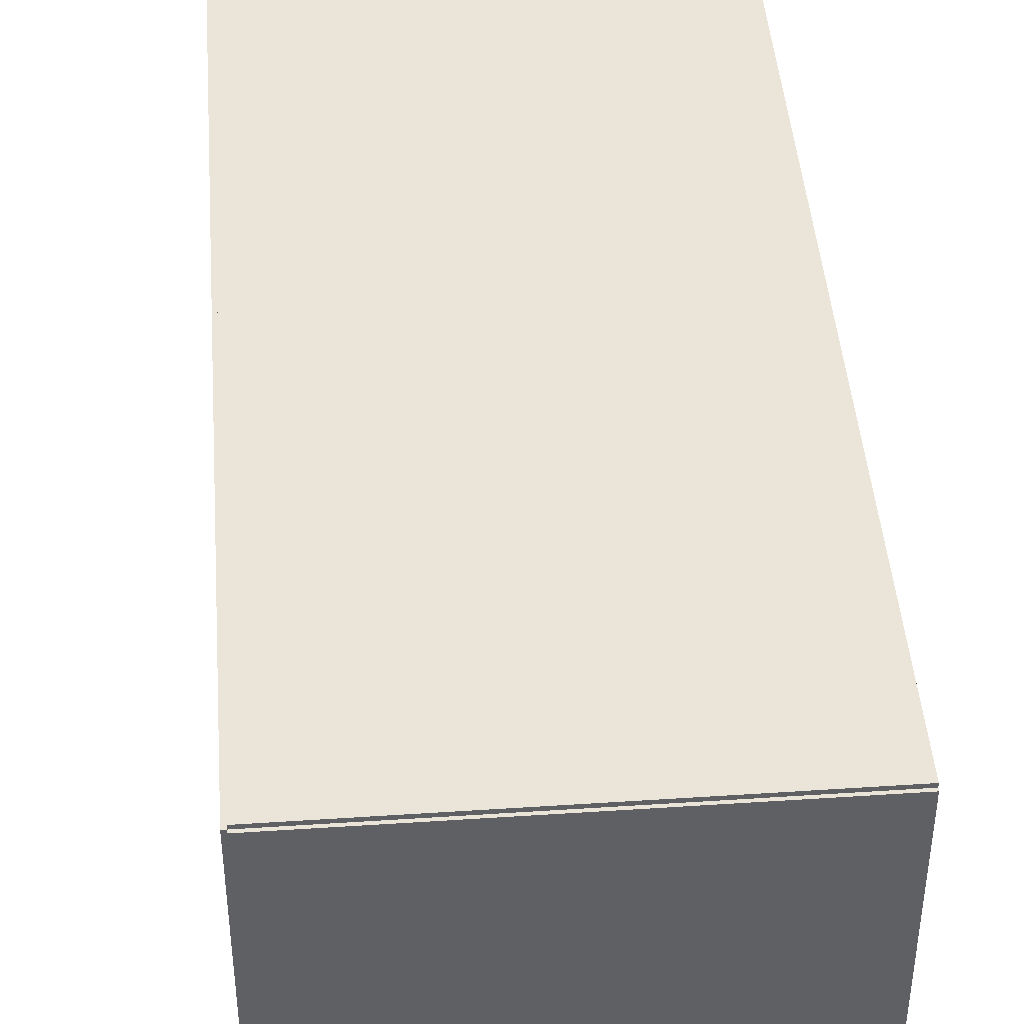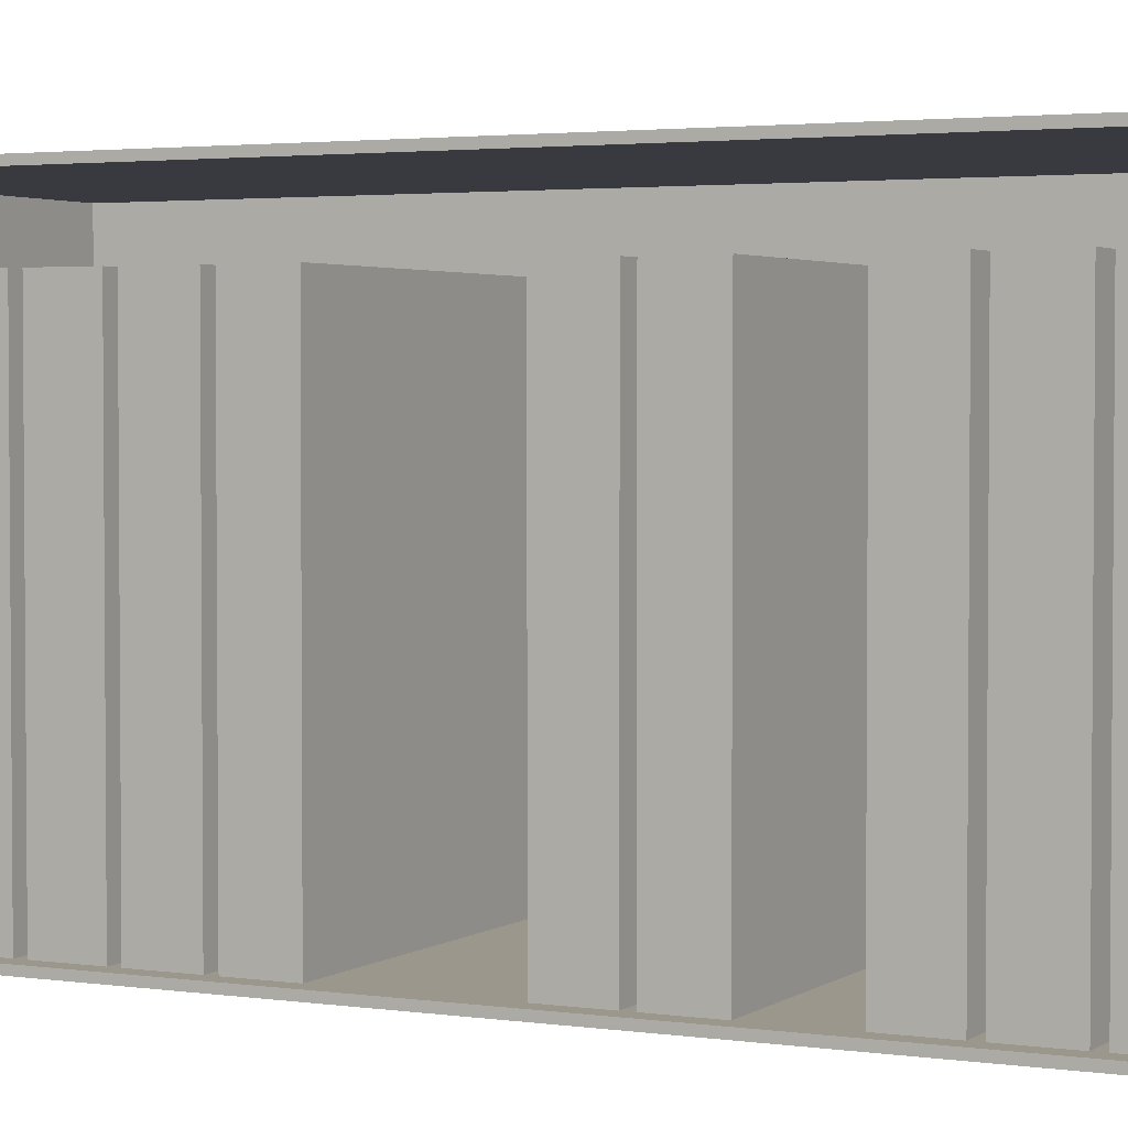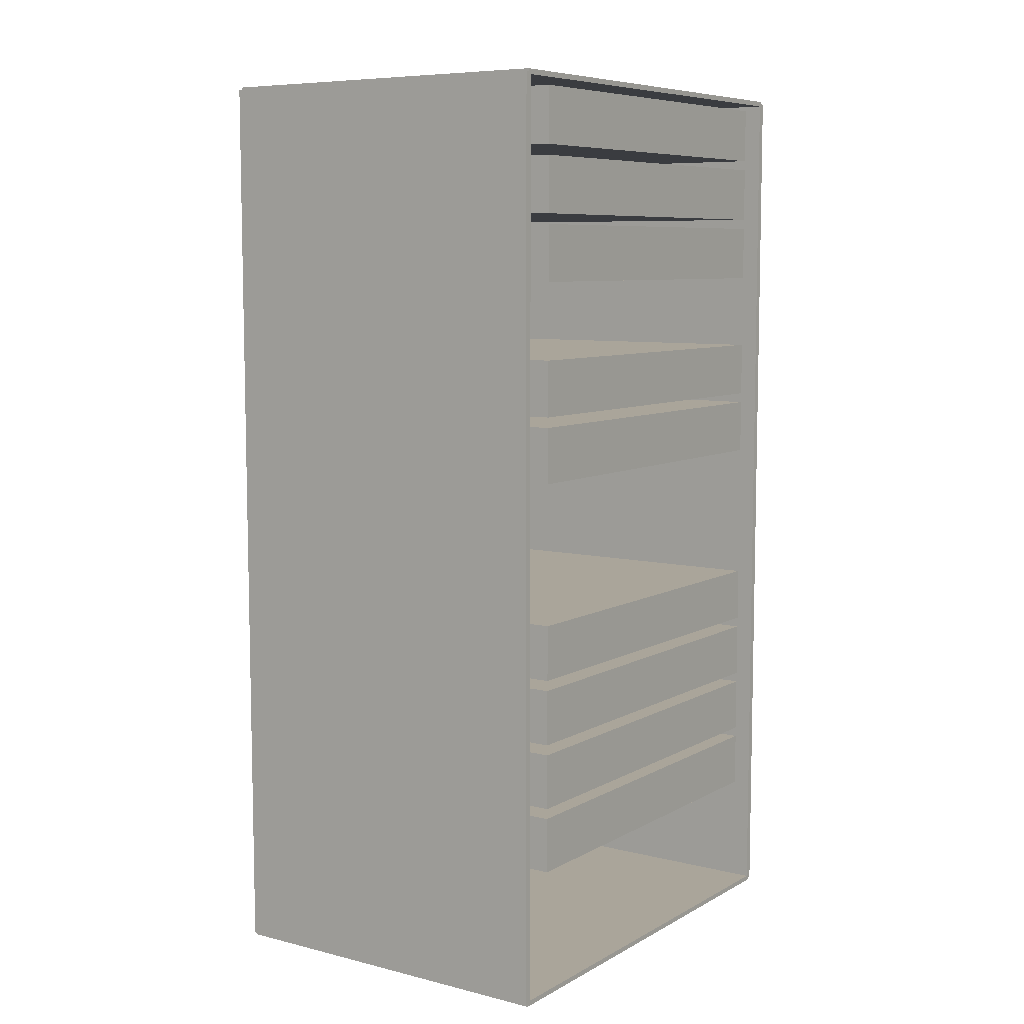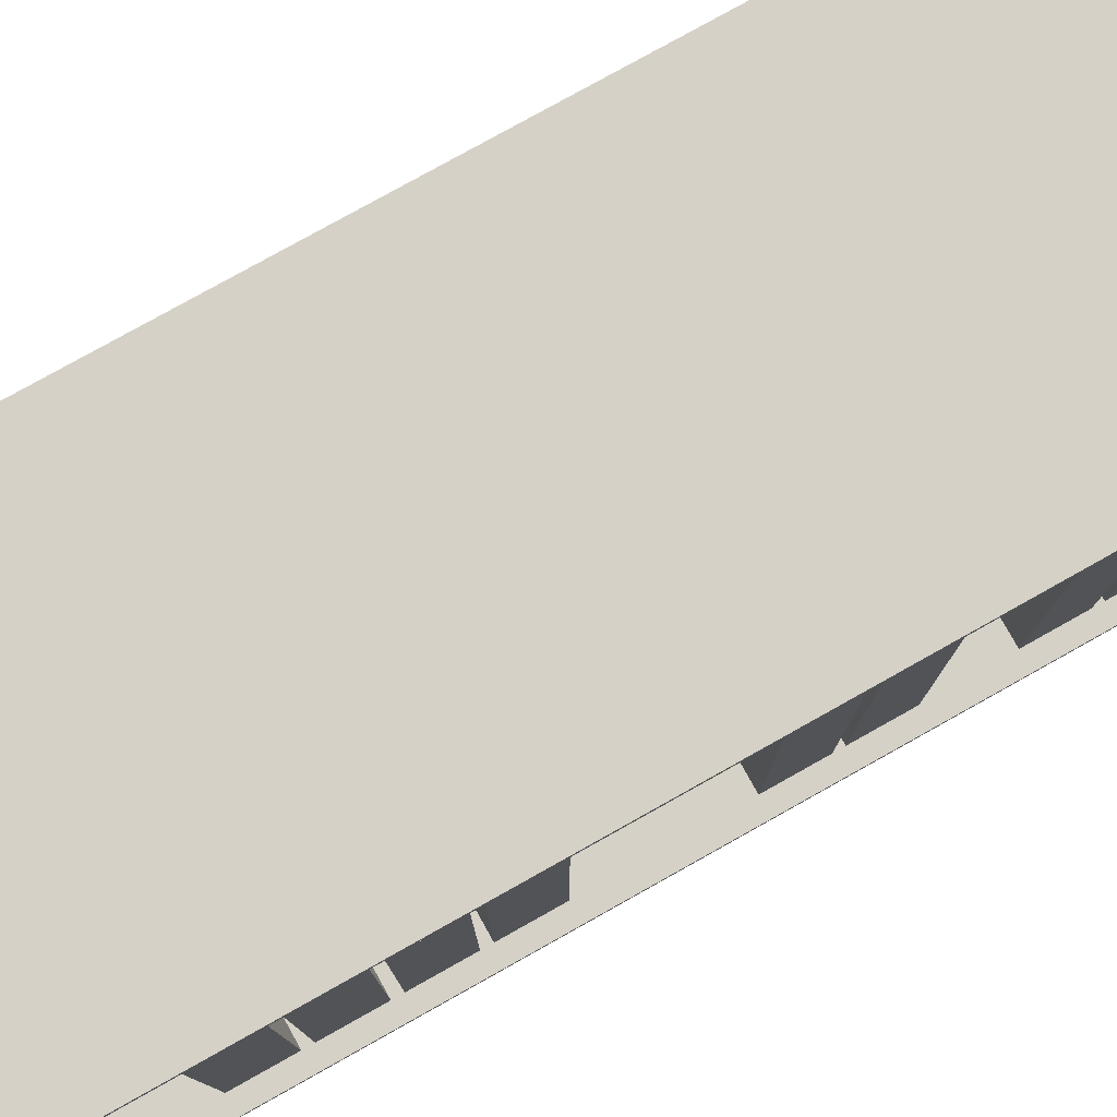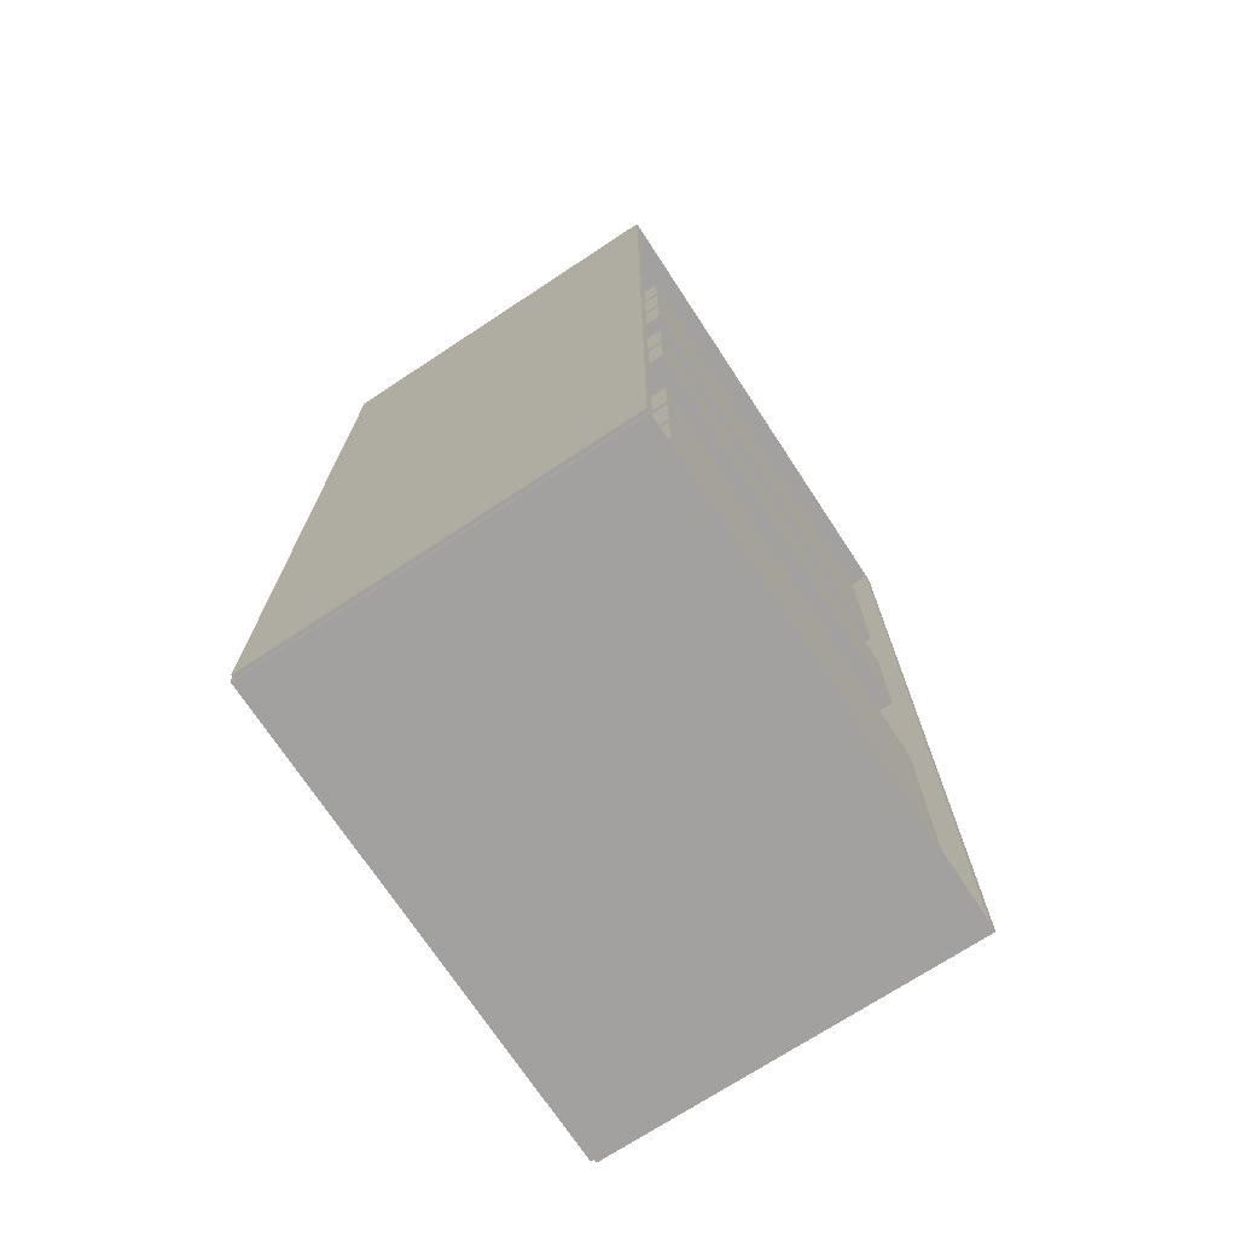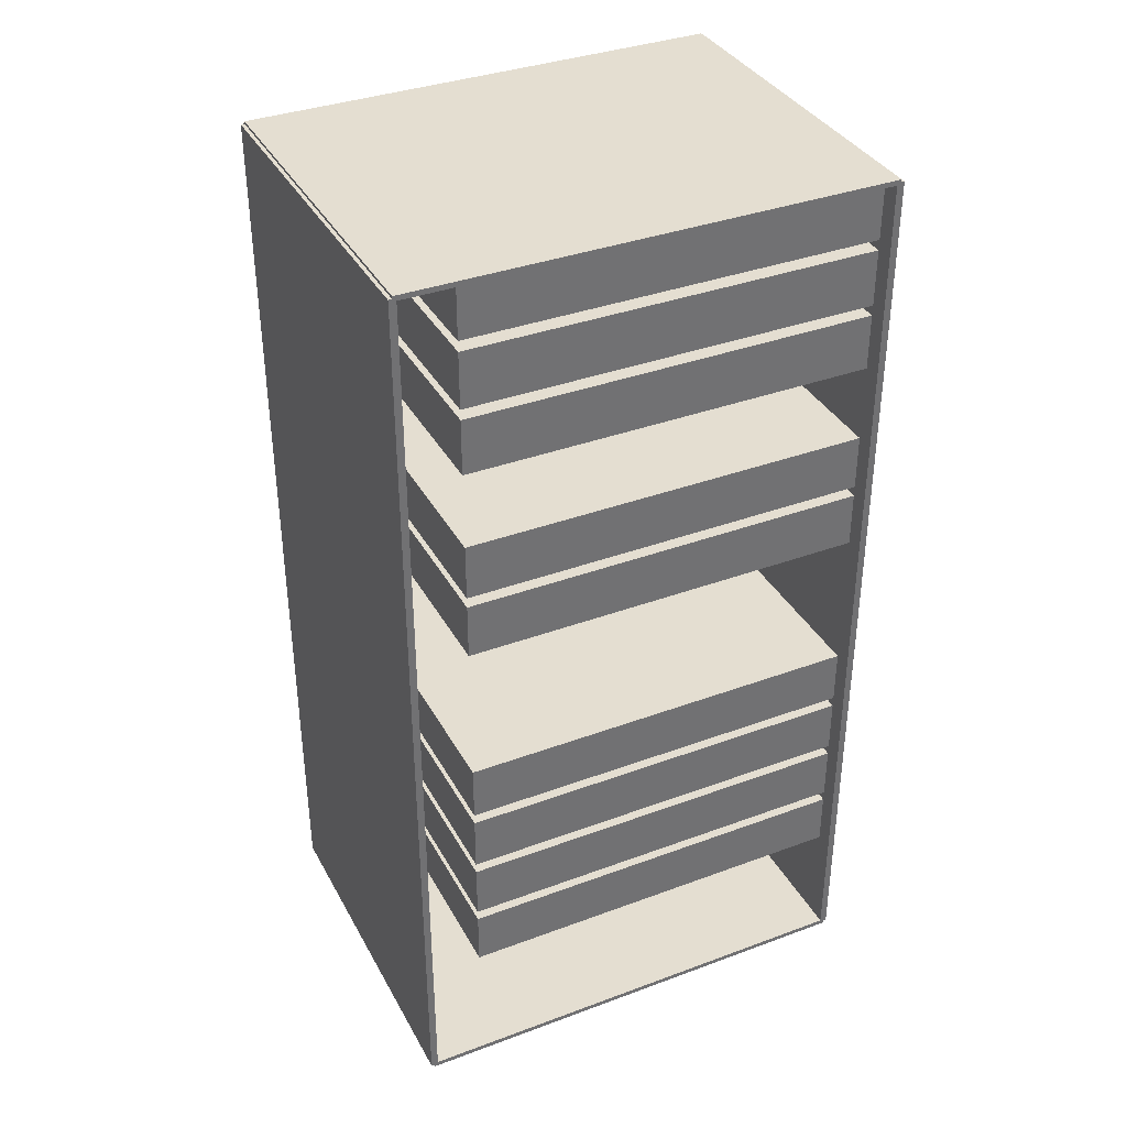
<metadata>
{"format":"obj","ext":"obj","renderer":"f3d","projection":"perspective","resolution":1024,"background":"white","views":[{"elev":44.5,"azim":-4.4,"up":"+Z"},{"elev":2.7,"azim":116.7,"up":"+Z"},{"elev":7.7,"azim":34.5,"up":"+Y"},{"elev":79.1,"azim":60.8,"up":"+Z"},{"elev":-72.2,"azim":33.3,"up":"+Y"},{"elev":36.5,"azim":64.3,"up":"+Y"}]}
</metadata>
<code>
v -0.1047 -0.2652 -0.002077
v -0.1047 -0.2652 0.002077
v -0.1047 0.2652 -0.002077
v -0.1047 0.2652 0.002077
v 0.1047 -0.2652 -0.002077
v 0.1047 -0.2652 0.002077
v 0.1047 0.2652 -0.002077
v 0.1047 0.2652 0.002077
v -0.1026 -0.2652 0
v -0.1068 -0.2652 0
v -0.1026 0.2652 0
v -0.1068 0.2652 0
v -0.1026 -0.2652 0.2758
v -0.1068 -0.2652 0.2758
v -0.1026 0.2652 0.2758
v -0.1068 0.2652 0.2758
v -0.1047 0.2638 0.2758
v -0.1047 0.2667 0.2758
v -0.1047 0.2638 0
v -0.1047 0.2667 0
v 0.1047 0.2638 0.2758
v 0.1047 0.2667 0.2758
v 0.1047 0.2638 0
v 0.1047 0.2667 0
v -0.1047 -0.2638 0
v -0.1047 -0.2667 0
v -0.1047 -0.2638 0.2758
v -0.1047 -0.2667 0.2758
v 0.1047 -0.2638 0
v 0.1047 -0.2667 0
v 0.1047 -0.2638 0.2758
v 0.1047 -0.2667 0.2758
v -0.1047 -0.2652 0.2737
v -0.1047 -0.2652 0.2778
v -0.1047 0.2652 0.2737
v -0.1047 0.2652 0.2778
v 0.1047 -0.2652 0.2737
v 0.1047 -0.2652 0.2778
v 0.1047 0.2652 0.2737
v 0.1047 0.2652 0.2778
v -0.1006 0.2611 0
v -0.1006 0.2284 0
v -0.1006 0.2611 0.2398
v -0.1006 0.2284 0.2398
v 0.09426 0.2611 0
v 0.09426 0.2284 0
v 0.09426 0.2611 0.2398
v 0.09426 0.2284 0.2398
v -0.1006 0.2224 0
v -0.1006 0.1897 0
v -0.1006 0.2224 0.2398
v -0.1006 0.1897 0.2398
v 0.09426 0.2224 0
v 0.09426 0.1897 0
v 0.09426 0.2224 0.2398
v 0.09426 0.1897 0.2398
v -0.1006 0.1836 0
v -0.1006 0.151 0
v -0.1006 0.1836 0.2398
v -0.1006 0.151 0.2398
v 0.09426 0.1836 0
v 0.09426 0.151 0
v 0.09426 0.1836 0.2398
v 0.09426 0.151 0.2398
v -0.1006 0.1062 0
v -0.1006 0.07351 0
v -0.1006 0.1062 0.2398
v -0.1006 0.07351 0.2398
v 0.09426 0.1062 0
v 0.09426 0.07351 0
v 0.09426 0.1062 0.2398
v 0.09426 0.07351 0.2398
v -0.1006 0.06746 0
v -0.1006 0.03478 0
v -0.1006 0.06746 0.2398
v -0.1006 0.03478 0.2398
v 0.09426 0.06746 0
v 0.09426 0.03478 0
v 0.09426 0.06746 0.2398
v 0.09426 0.03478 0.2398
v -0.1006 -0.04872 0
v -0.1006 -0.0814 0
v -0.1006 -0.04872 0.2398
v -0.1006 -0.0814 0.2398
v 0.09426 -0.04872 0
v 0.09426 -0.0814 0
v 0.09426 -0.04872 0.2398
v 0.09426 -0.0814 0.2398
v -0.1006 -0.08745 0
v -0.1006 -0.1201 0
v -0.1006 -0.08745 0.2398
v -0.1006 -0.1201 0.2398
v 0.09426 -0.08745 0
v 0.09426 -0.1201 0
v 0.09426 -0.08745 0.2398
v 0.09426 -0.1201 0.2398
v -0.1006 -0.1262 0
v -0.1006 -0.1589 0
v -0.1006 -0.1262 0.2398
v -0.1006 -0.1589 0.2398
v 0.09426 -0.1262 0
v 0.09426 -0.1589 0
v 0.09426 -0.1262 0.2398
v 0.09426 -0.1589 0.2398
v -0.1006 -0.1649 0
v -0.1006 -0.1976 0
v -0.1006 -0.1649 0.2398
v -0.1006 -0.1976 0.2398
v 0.09426 -0.1649 0
v 0.09426 -0.1976 0
v 0.09426 -0.1649 0.2398
v 0.09426 -0.1976 0.2398
f 2 4 1
f 5 2 1
f 1 4 3
f 3 5 1
f 2 8 4
f 6 2 5
f 6 8 2
f 4 8 3
f 7 5 3
f 3 8 7
f 7 6 5
f 8 6 7
f 10 12 9
f 13 10 9
f 9 12 11
f 11 13 9
f 10 16 12
f 14 10 13
f 14 16 10
f 12 16 11
f 15 13 11
f 11 16 15
f 15 14 13
f 16 14 15
f 18 20 17
f 21 18 17
f 17 20 19
f 19 21 17
f 18 24 20
f 22 18 21
f 22 24 18
f 20 24 19
f 23 21 19
f 19 24 23
f 23 22 21
f 24 22 23
f 26 28 25
f 29 26 25
f 25 28 27
f 27 29 25
f 26 32 28
f 30 26 29
f 30 32 26
f 28 32 27
f 31 29 27
f 27 32 31
f 31 30 29
f 32 30 31
f 34 36 33
f 37 34 33
f 33 36 35
f 35 37 33
f 34 40 36
f 38 34 37
f 38 40 34
f 36 40 35
f 39 37 35
f 35 40 39
f 39 38 37
f 40 38 39
f 42 44 41
f 45 42 41
f 41 44 43
f 43 45 41
f 42 48 44
f 46 42 45
f 46 48 42
f 44 48 43
f 47 45 43
f 43 48 47
f 47 46 45
f 48 46 47
f 50 52 49
f 53 50 49
f 49 52 51
f 51 53 49
f 50 56 52
f 54 50 53
f 54 56 50
f 52 56 51
f 55 53 51
f 51 56 55
f 55 54 53
f 56 54 55
f 58 60 57
f 61 58 57
f 57 60 59
f 59 61 57
f 58 64 60
f 62 58 61
f 62 64 58
f 60 64 59
f 63 61 59
f 59 64 63
f 63 62 61
f 64 62 63
f 66 68 65
f 69 66 65
f 65 68 67
f 67 69 65
f 66 72 68
f 70 66 69
f 70 72 66
f 68 72 67
f 71 69 67
f 67 72 71
f 71 70 69
f 72 70 71
f 74 76 73
f 77 74 73
f 73 76 75
f 75 77 73
f 74 80 76
f 78 74 77
f 78 80 74
f 76 80 75
f 79 77 75
f 75 80 79
f 79 78 77
f 80 78 79
f 82 84 81
f 85 82 81
f 81 84 83
f 83 85 81
f 82 88 84
f 86 82 85
f 86 88 82
f 84 88 83
f 87 85 83
f 83 88 87
f 87 86 85
f 88 86 87
f 90 92 89
f 93 90 89
f 89 92 91
f 91 93 89
f 90 96 92
f 94 90 93
f 94 96 90
f 92 96 91
f 95 93 91
f 91 96 95
f 95 94 93
f 96 94 95
f 98 100 97
f 101 98 97
f 97 100 99
f 99 101 97
f 98 104 100
f 102 98 101
f 102 104 98
f 100 104 99
f 103 101 99
f 99 104 103
f 103 102 101
f 104 102 103
f 106 108 105
f 109 106 105
f 105 108 107
f 107 109 105
f 106 112 108
f 110 106 109
f 110 112 106
f 108 112 107
f 111 109 107
f 107 112 111
f 111 110 109
f 112 110 111

</code>
